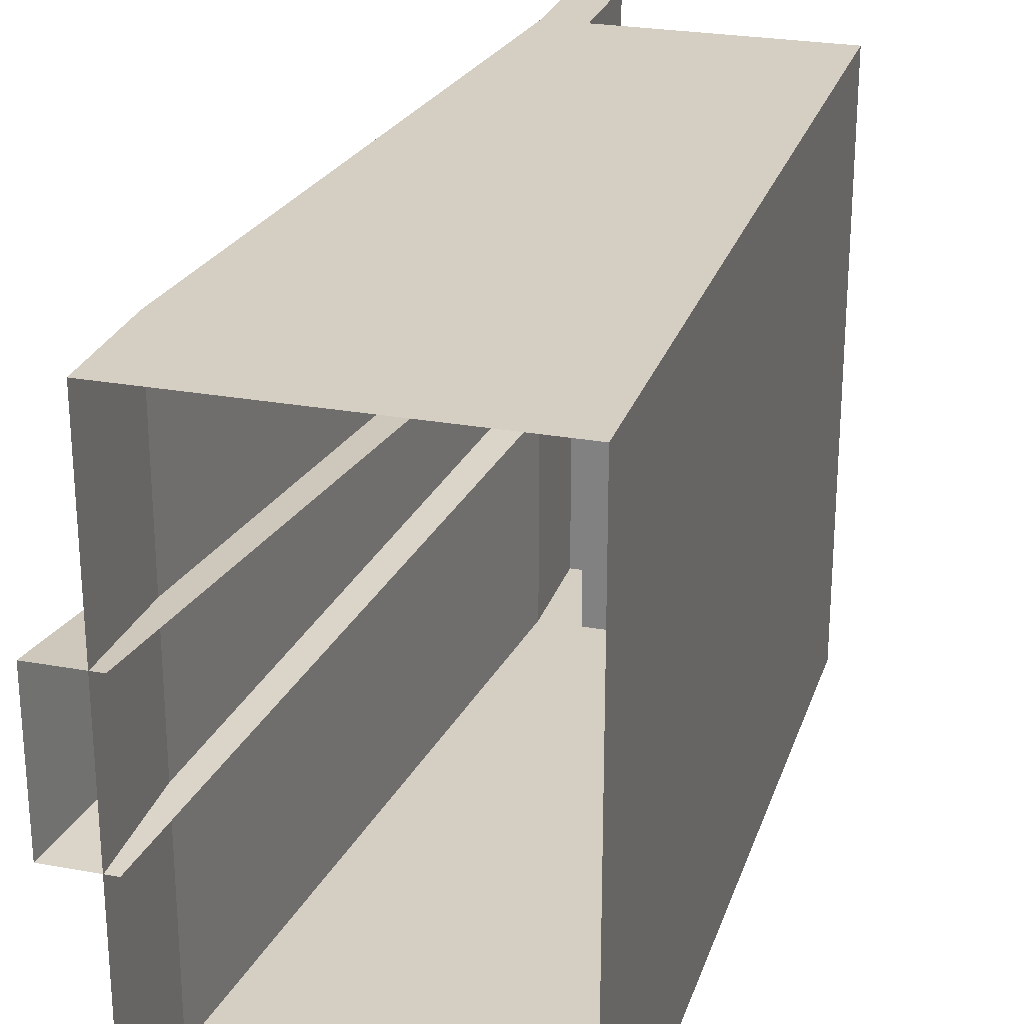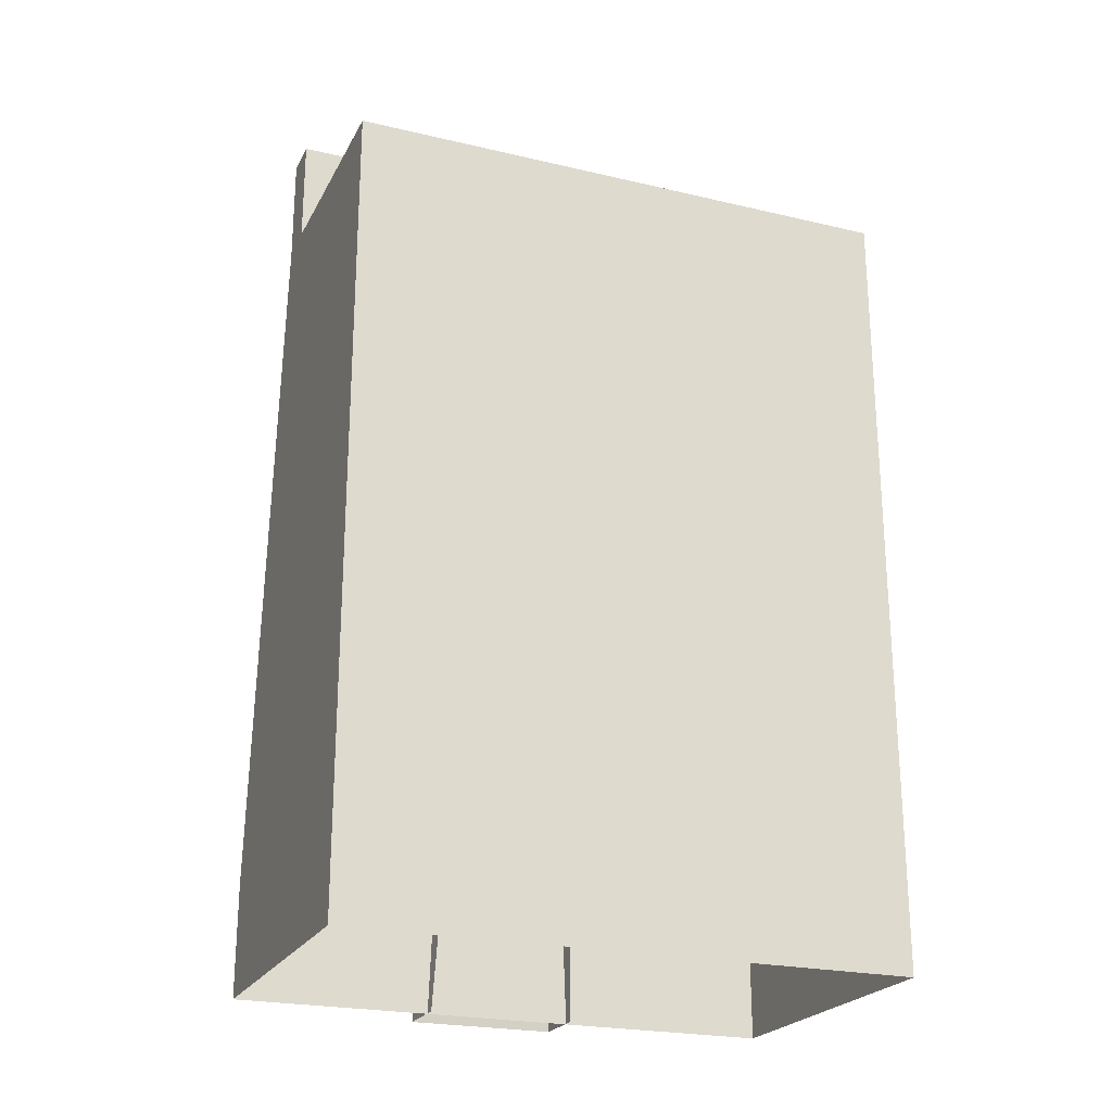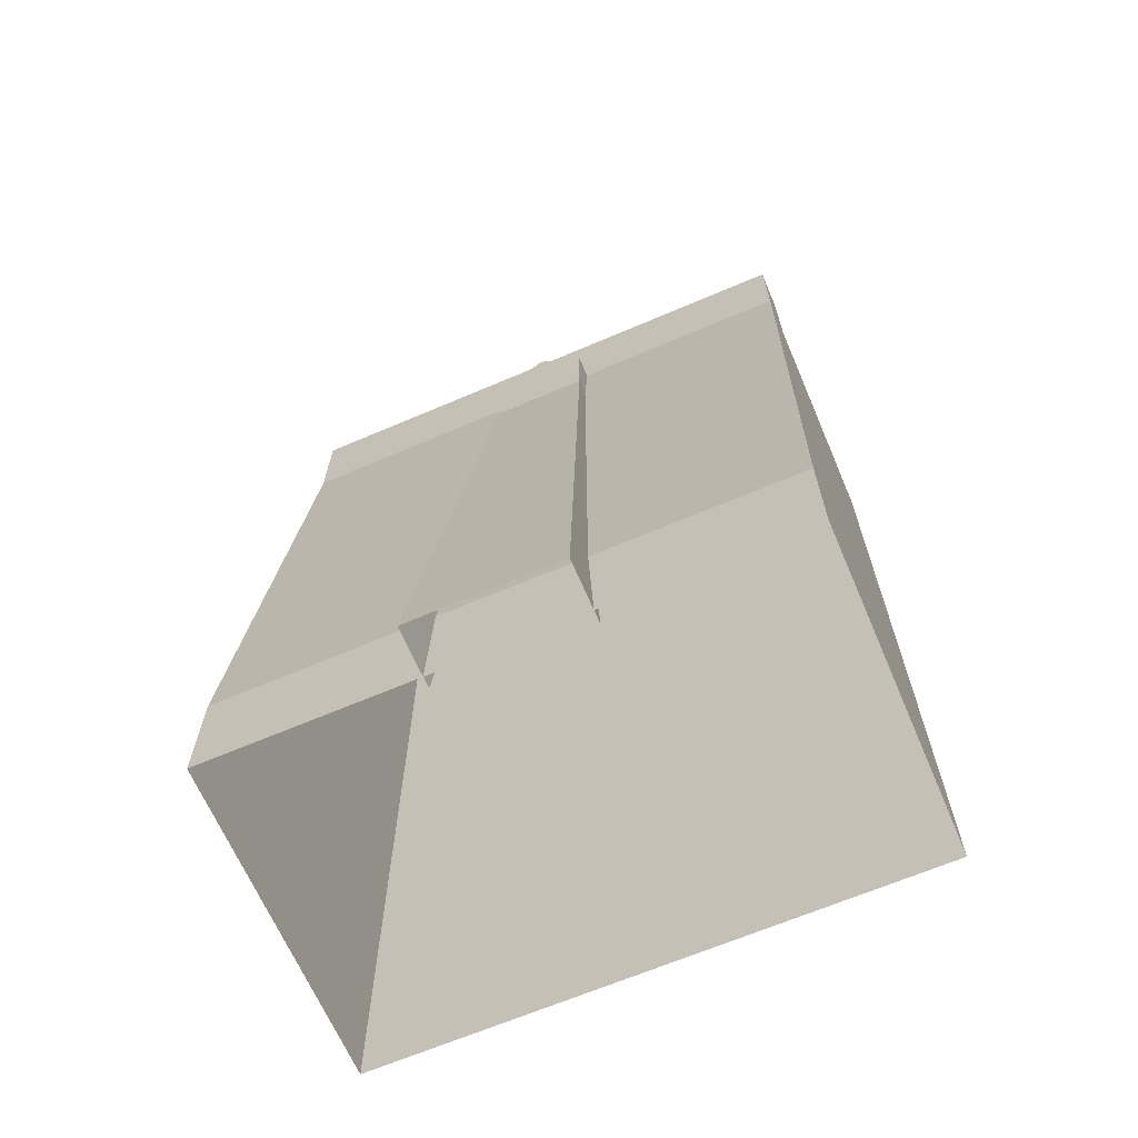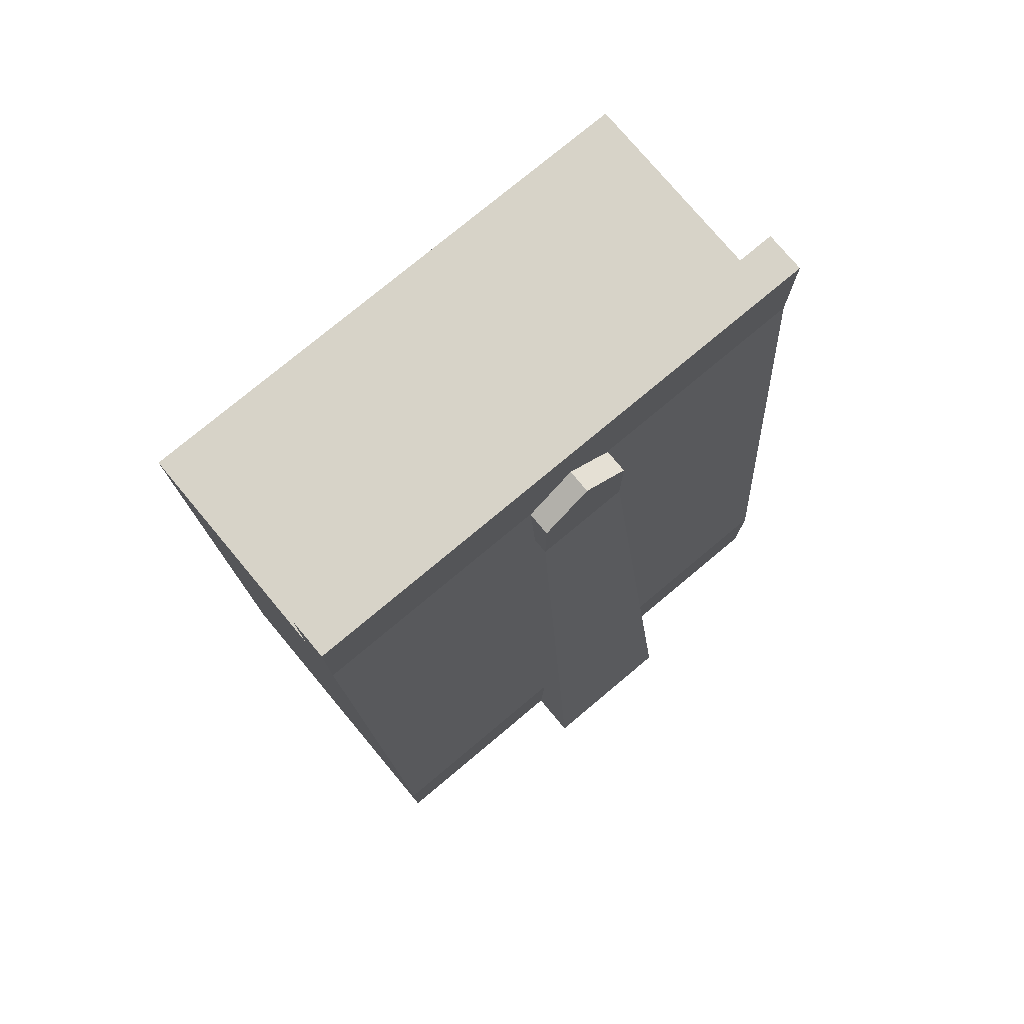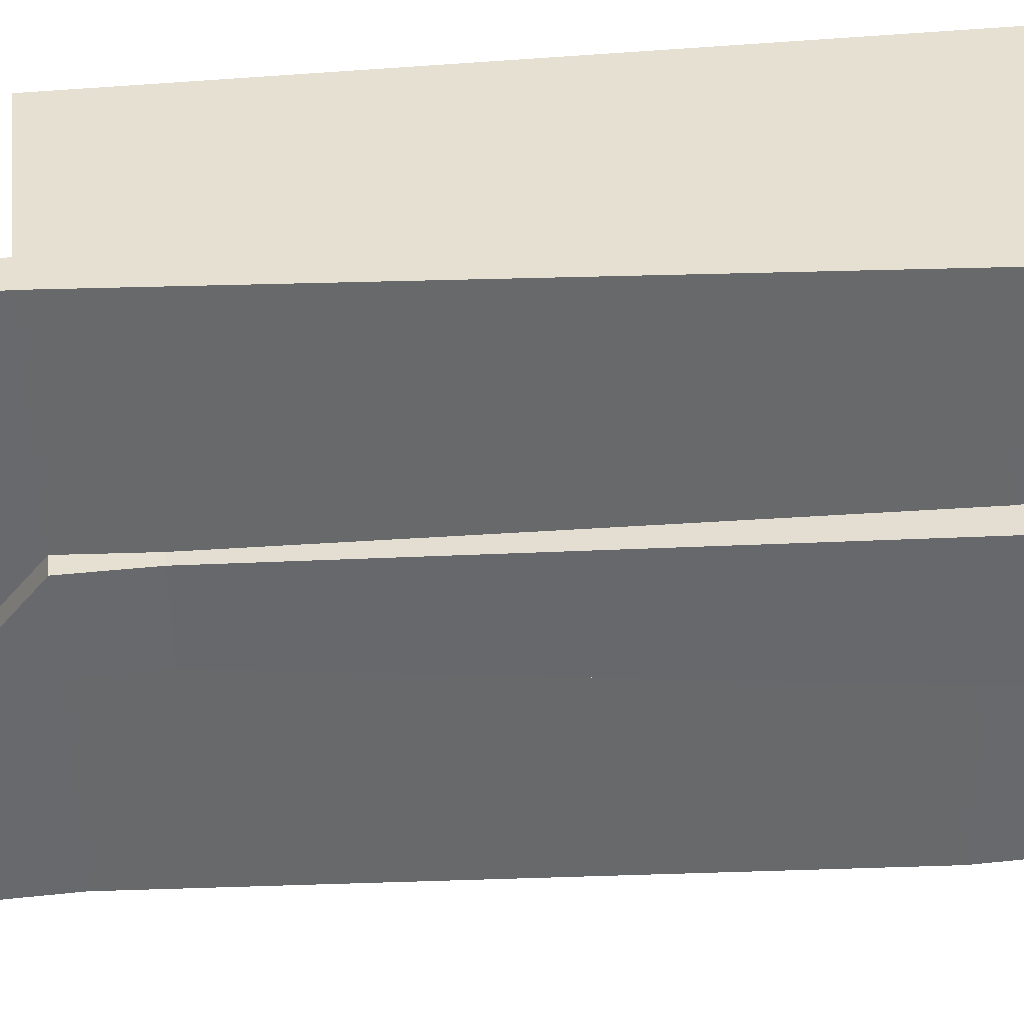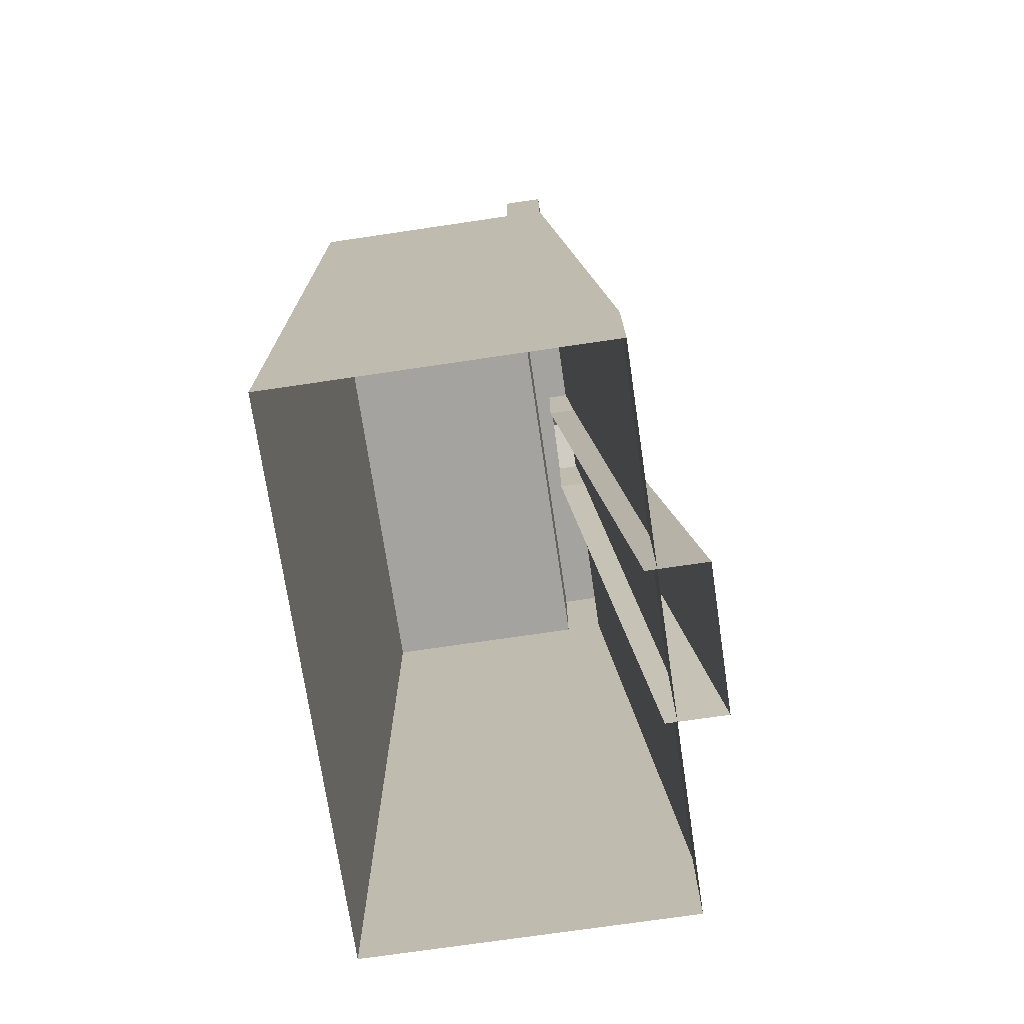
<metadata>
{"format":"obj","ext":"obj","renderer":"f3d","projection":"perspective","resolution":1024,"background":"white","views":[{"elev":25.8,"azim":-163.7,"up":"+Y"},{"elev":-23.2,"azim":-111.7,"up":"+Z"},{"elev":-66.5,"azim":113.2,"up":"+Z"},{"elev":76.6,"azim":50.1,"up":"+Z"},{"elev":37.6,"azim":82.2,"up":"+Y"},{"elev":-72.8,"azim":8.4,"up":"+Z"}]}
</metadata>
<code>
g Gondolin_Wall
v 34.08 56.52 -0.0852
v 34.08 56.52 -0.0852
v 34.08 -58.96 -0.0852
v 34.08 -58.96 -0.0852
v 34.08 -58.96 23.01
v 34.08 -58.96 23.01
v 34.08 -58.96 23.01
v 34.08 56.52 23.01
v 34.08 56.52 23.01
v 34.08 56.52 23.01
v -34.12 56.52 -0.0852
v -34.12 56.52 -0.0852
v -34.12 -58.96 -0.0852
v -34.12 -58.96 -0.0852
v -34.12 56.52 23.01
v -34.12 56.52 23.01
v -34.12 56.52 23.01
v 12.31 -58.96 187.3
v 12.31 -58.96 187.3
v 12.31 -58.96 187.3
v 12.31 -58.96 187.3
v 20.69 -58.96 187.3
v 20.69 -58.96 187.3
v 20.69 -58.96 187.3
v 12.31 56.52 164.8
v 12.31 56.52 164.8
v 12.31 56.52 164.8
v 12.31 56.52 164.8
v 12.31 56.52 187.3
v 12.31 56.52 187.3
v 12.31 56.52 187.3
v 12.31 -58.96 164.8
v 12.31 -58.96 164.8
v 12.31 -58.96 164.8
v 20.69 56.52 187.3
v 20.69 56.52 187.3
v 20.69 56.52 187.3
v 20.69 56.52 164.8
v 20.69 56.52 164.8
v 20.69 56.52 164.8
v 20.69 -58.96 164.8
v 20.69 -58.96 164.8
v 20.69 -58.96 164.8
v -34.12 -58.96 164.8
v -34.12 -58.96 164.8
v -34.12 -58.96 164.8
v -34.12 56.52 164.8
v -34.12 56.52 164.8
v -34.12 56.52 164.8
v -34.12 -58.96 23.01
v -34.12 -58.96 23.01
v 25.58 0.2953 173.2
v 25.58 0.2953 173.2
v 25.58 0.2953 173.2
v 25.58 0.2953 173.2
v 16.31 -9.614 164.4
v 16.31 -9.614 164.4
v 16.31 -9.614 164.4
v 16.31 0.2953 173.2
v 16.31 0.2953 173.2
v 25.58 -9.614 164.4
v 25.58 -9.614 164.4
v 25.58 -9.614 164.4
v 25.58 10.2 164.4
v 25.58 10.2 164.4
v 25.58 10.2 164.4
v 25.58 10.2 164.4
v 16.31 10.2 164.4
v 16.31 10.2 164.4
v 25.58 10.2 147.4
v 25.58 10.2 147.4
v 25.58 10.2 147.4
v 25.58 10.2 147.4
v 25.58 -9.614 147.4
v 25.58 -9.614 147.4
v 25.58 -9.614 147.4
v 25.58 -9.614 147.4
v 16.31 -9.614 147.4
v 16.31 -9.614 147.4
v 16.31 10.2 147.4
v 16.31 10.2 147.4
v 44.13 -15.09 0.0518
v 44.13 -15.09 0.0518
v 31.67 -15.09 0.0518
v 31.67 15.68 0.0518
v 44.13 15.68 0.0518
v 44.13 15.68 0.0518
f 35 29 18
f 18 22 35
f 5 8 38
f 38 41 5
f 9 15 47
f 9 47 25
f 9 25 39
f 16 50 44
f 44 48 16
f 51 6 42
f 51 42 32
f 51 32 45
f 49 46 33
f 33 26 49
f 43 40 36
f 36 23 43
f 39 25 30
f 30 37 39
f 27 34 19
f 20 31 28
f 32 42 24
f 24 21 32
f 6 51 13
f 13 3 6
f 50 17 11
f 11 14 50
f 15 9 1
f 1 12 15
f 10 7 4
f 4 2 10
f 82 86 70
f 70 74 82
f 87 85 80
f 80 71 87
f 84 83 75
f 75 78 84
f 72 81 68
f 68 64 72
f 79 76 61
f 61 56 79
f 77 73 65
f 65 62 77
f 66 69 59
f 59 52 67
f 57 63 53
f 54 60 58
f 62 65 55

</code>
